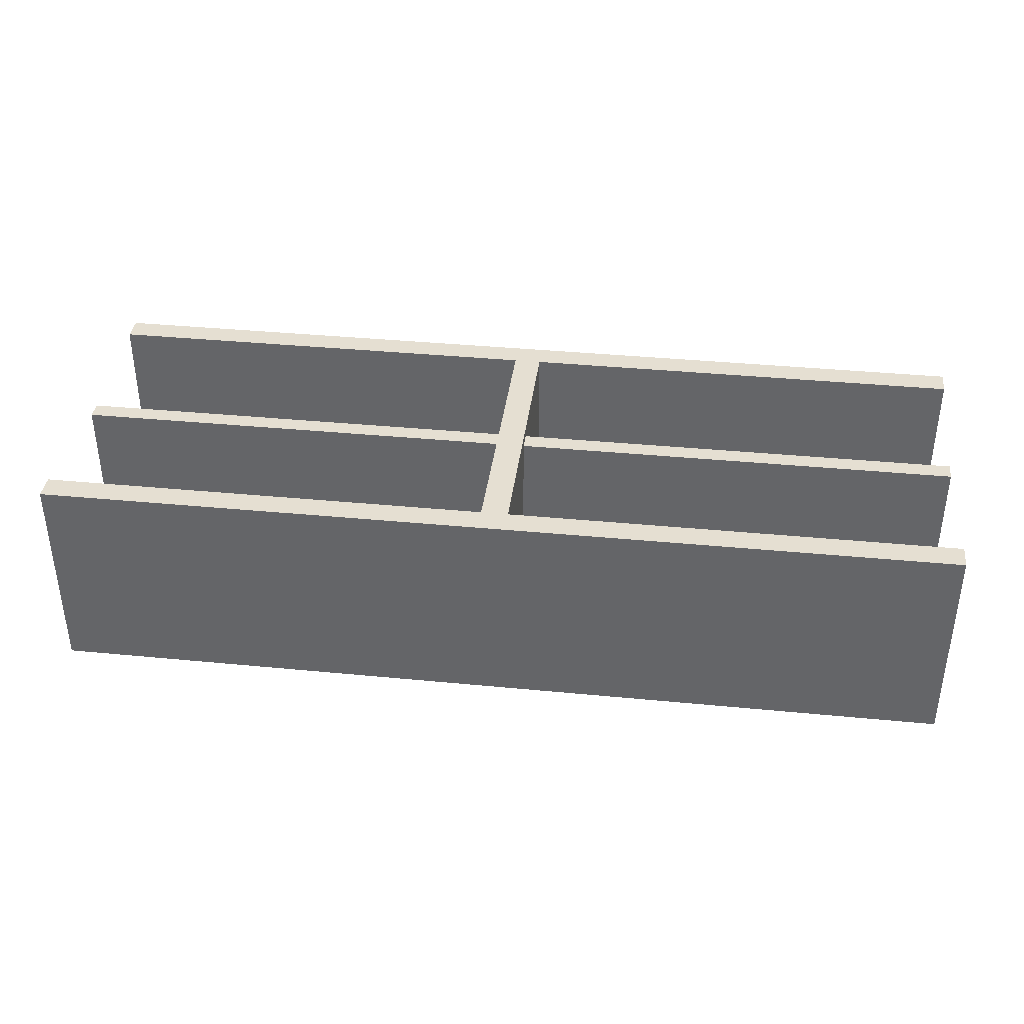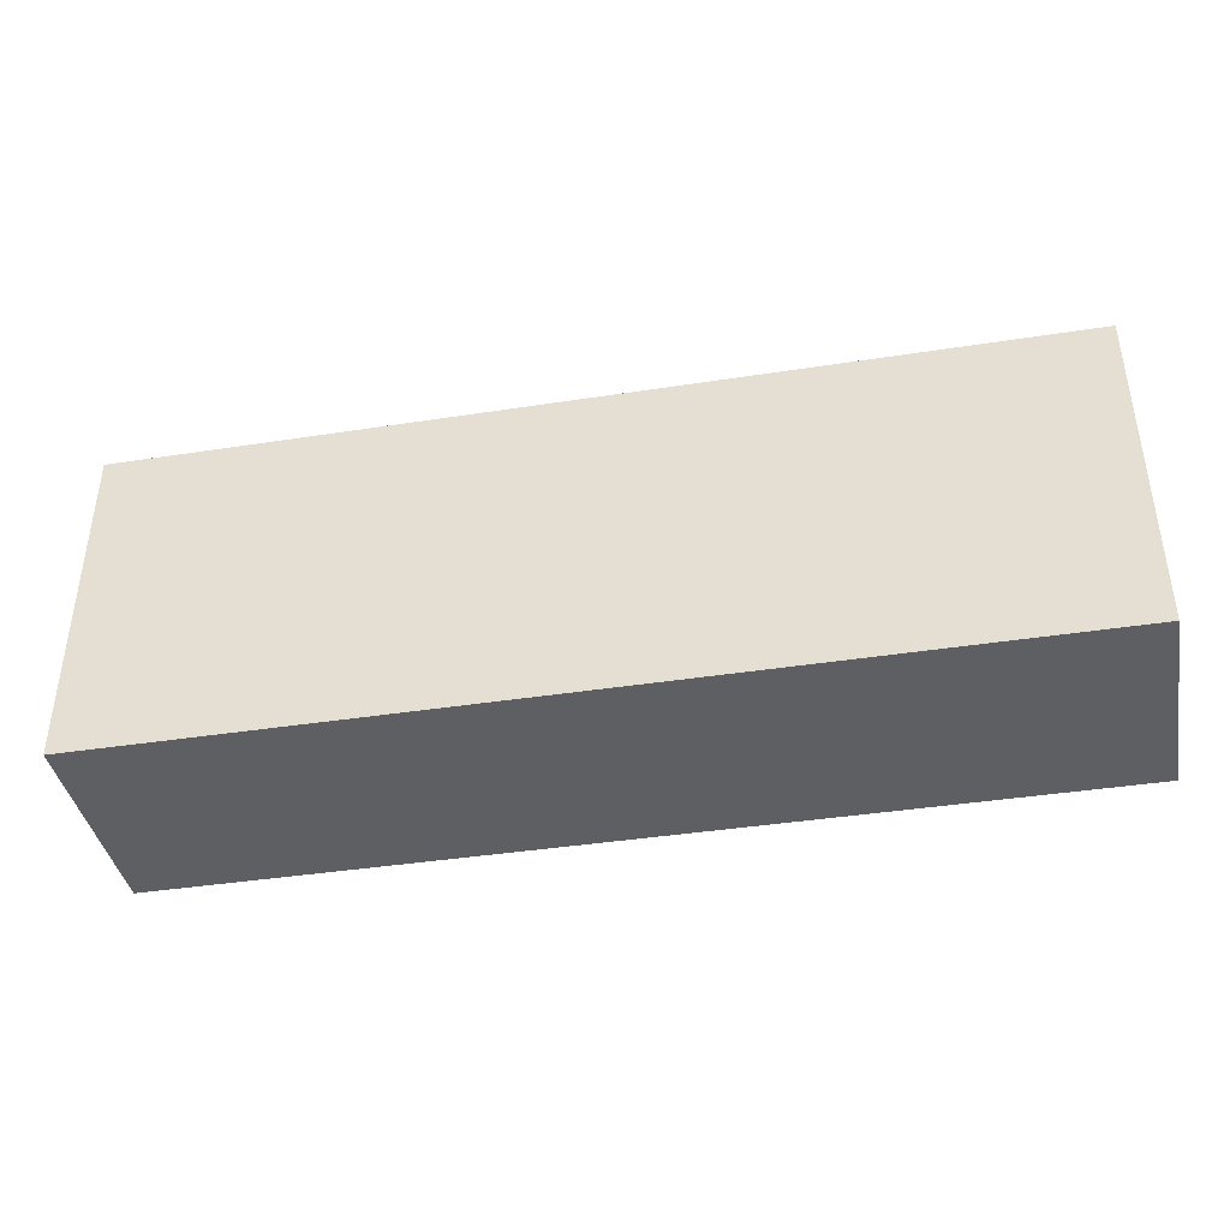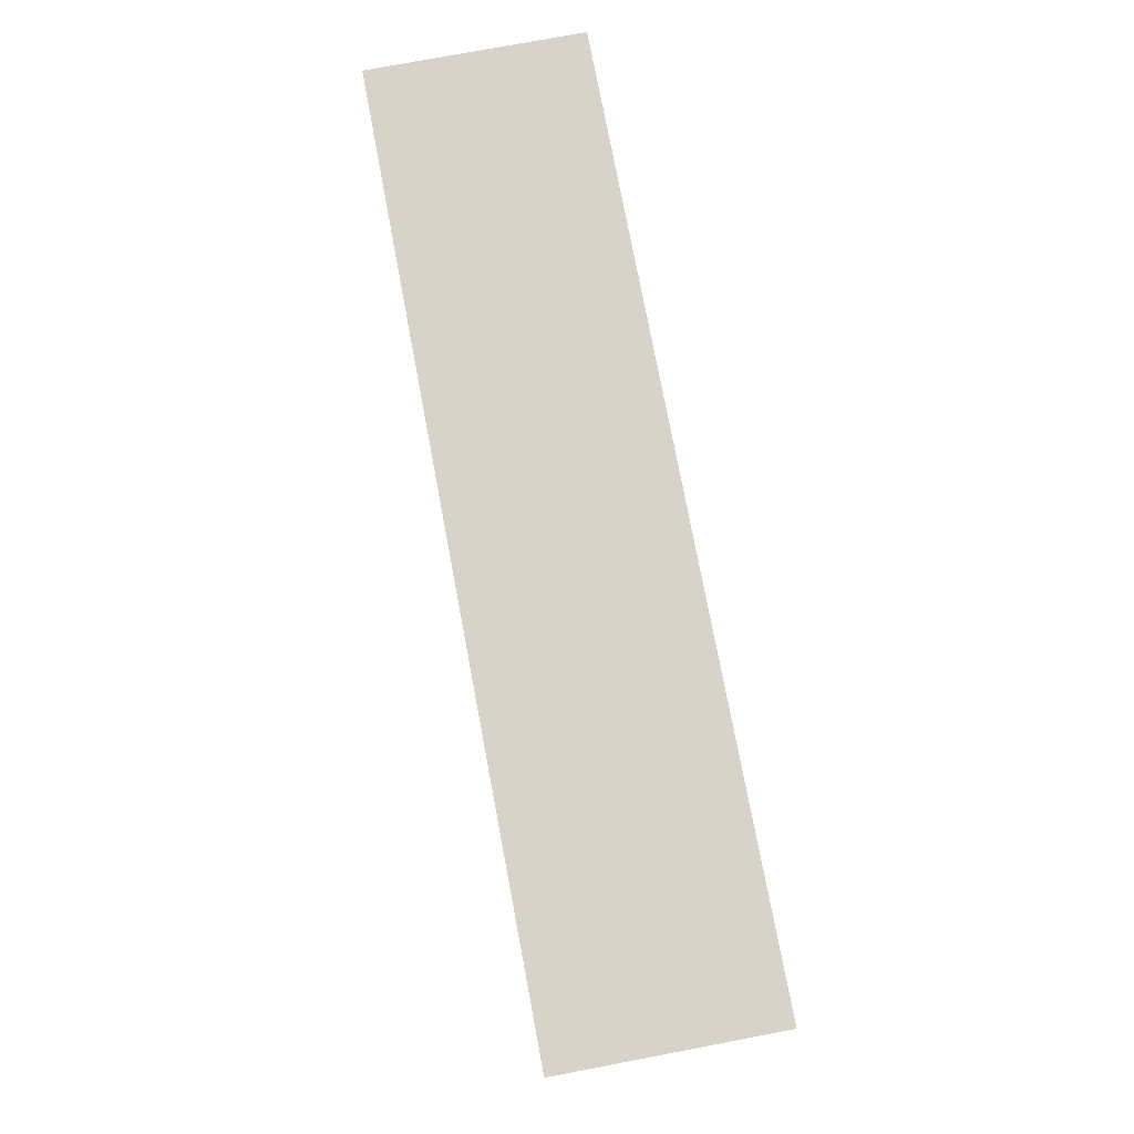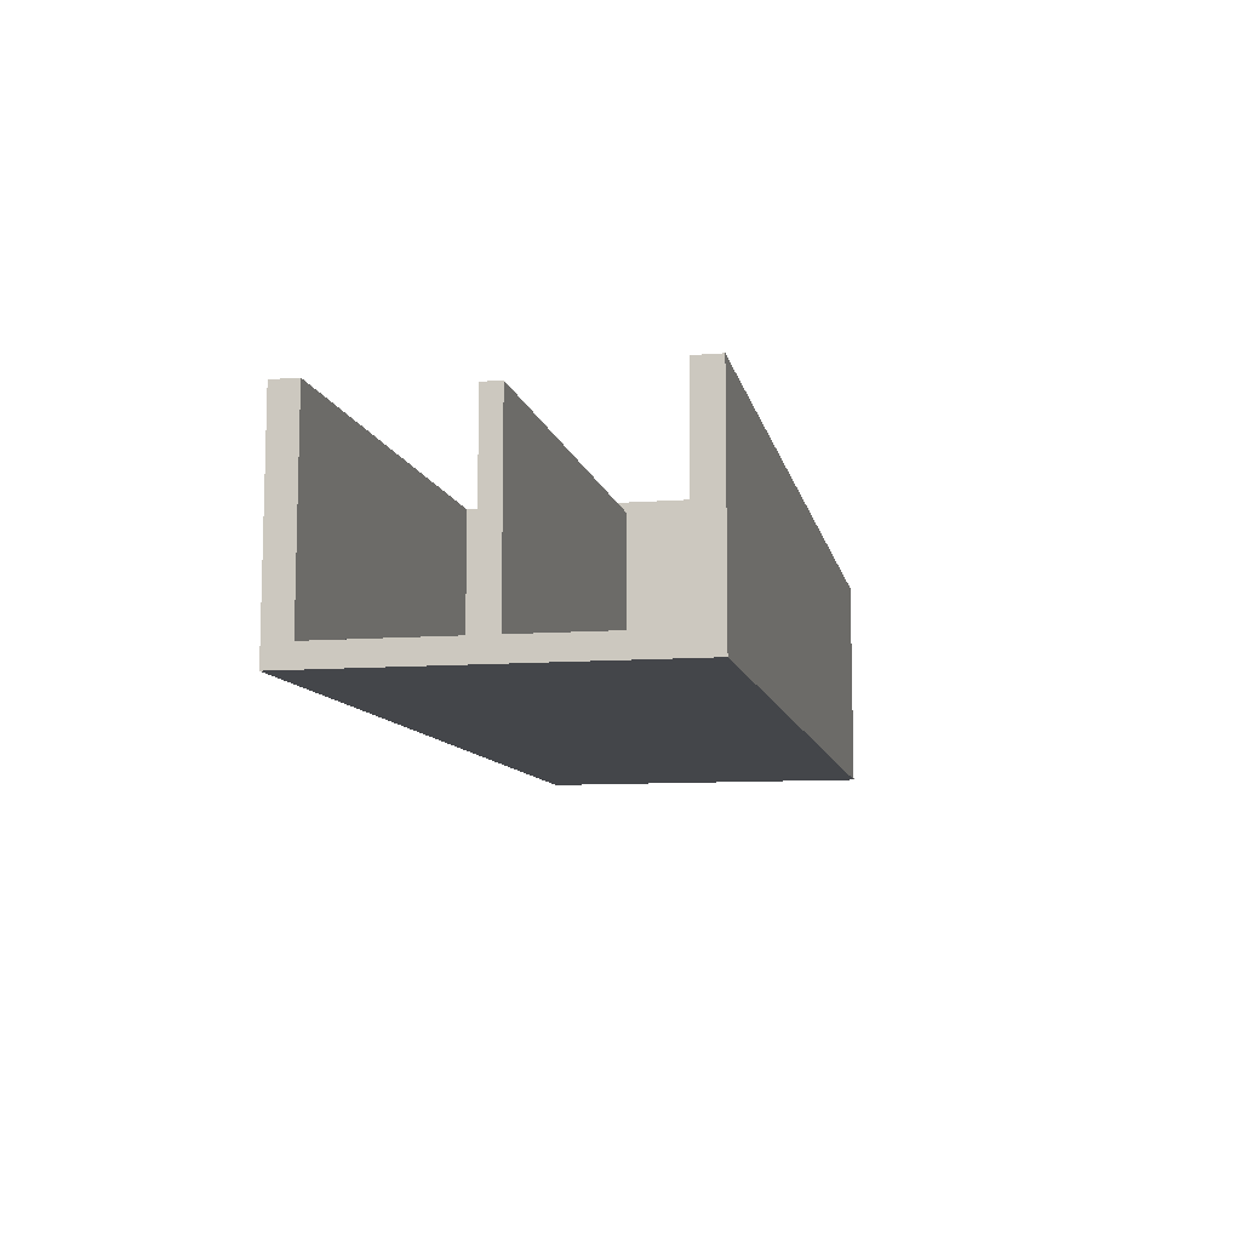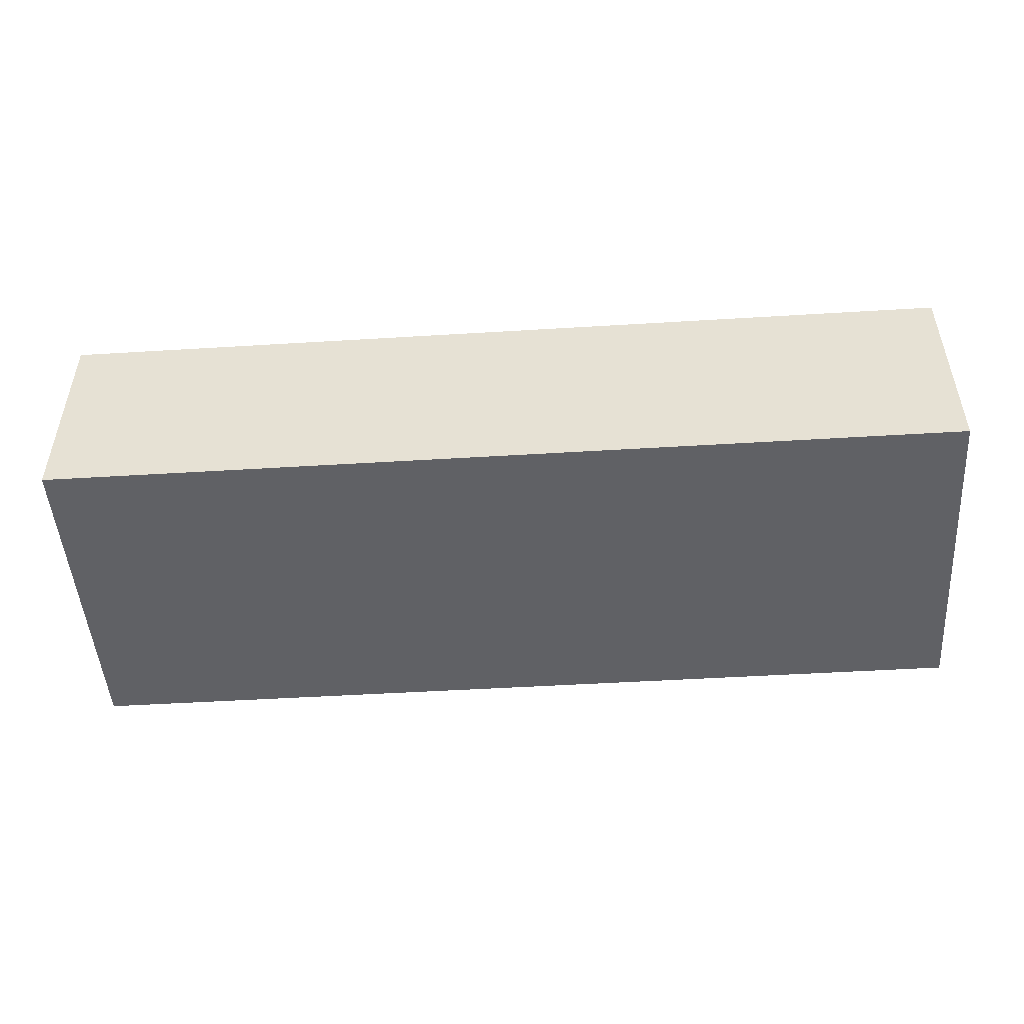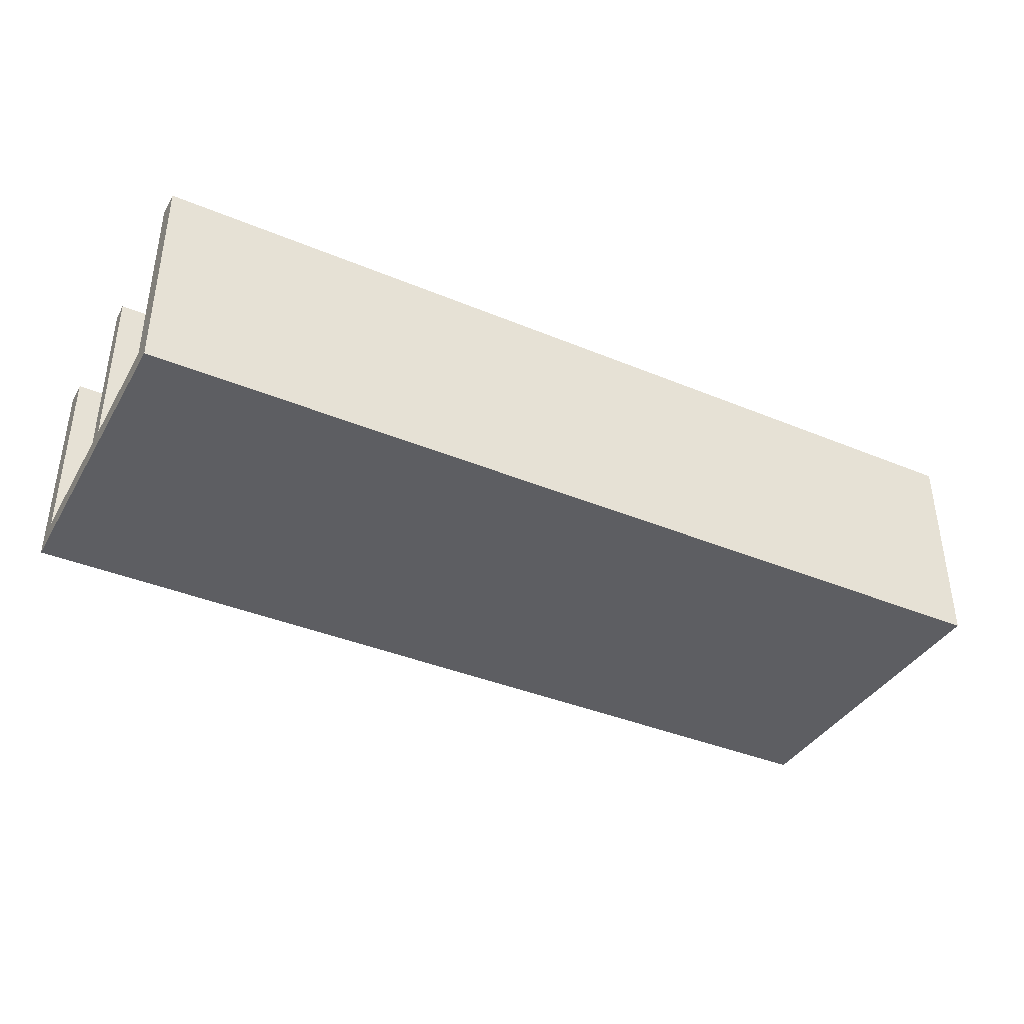
<metadata>
{"format":"obj","ext":"obj","renderer":"f3d","projection":"perspective","resolution":1024,"background":"white","views":[{"elev":37.5,"azim":7.1,"up":"+Z"},{"elev":-40.2,"azim":-169.2,"up":"+Y"},{"elev":76.3,"azim":-100.7,"up":"+Y"},{"elev":-9.5,"azim":-78.6,"up":"+Z"},{"elev":-48.9,"azim":3.9,"up":"+Z"},{"elev":-38.7,"azim":-27.6,"up":"+Z"}]}
</metadata>
<code>
v -72.65 25.02 15.22
v 72.65 25.02 15.22
v -72.65 27.89 15.22
v 72.65 27.89 15.22
v -72.65 27.89 -14.42
v 72.65 27.89 -14.42
v -72.65 25.02 -14.42
v 72.65 25.02 -14.42
v -72.94 0 16.79
v 72.94 0 16.79
v -72.94 52.77 16.79
v 72.94 52.77 16.79
v -72.94 52.77 -16.79
v 72.94 52.77 -16.79
v -72.94 0 -16.79
v 72.94 0 -16.79
v -72.94 3.996 16.79
v 72.94 3.996 16.79
v 72.94 48.77 16.79
v -72.94 48.77 16.79
v -2.141 3.996 16.79
v -2.141 48.77 16.79
v 2.141 3.996 16.79
v 2.141 48.77 16.79
v -72.94 3.996 -13.54
v -2.141 3.996 -13.54
v -2.141 48.77 -13.54
v -72.94 48.77 -13.54
v 2.141 3.996 -13.54
v 2.141 48.77 -13.54
v 72.94 3.996 -13.54
v 72.94 48.77 -13.54
f 1 2 4 3
f 3 4 6 5
f 7 8 2 1
f 25 26 27 28
f 11 12 14 13
f 13 14 16 15
f 15 16 10 9
f 9 10 18 23 21 17
f 12 11 20 22 24 19
f 24 22 21 23
f 30 29 31 32
f 17 21 26 25
f 21 22 27 26
f 22 20 28 27
f 24 23 29 30
f 23 18 31 29
f 19 24 30 32
f 13 28 20 11
f 14 12 19 32
f 16 31 18 10
f 14 32 31 16
f 25 15 9 17
f 25 28 13 15
f 6 4 2 8
f 3 5 7 1

</code>
